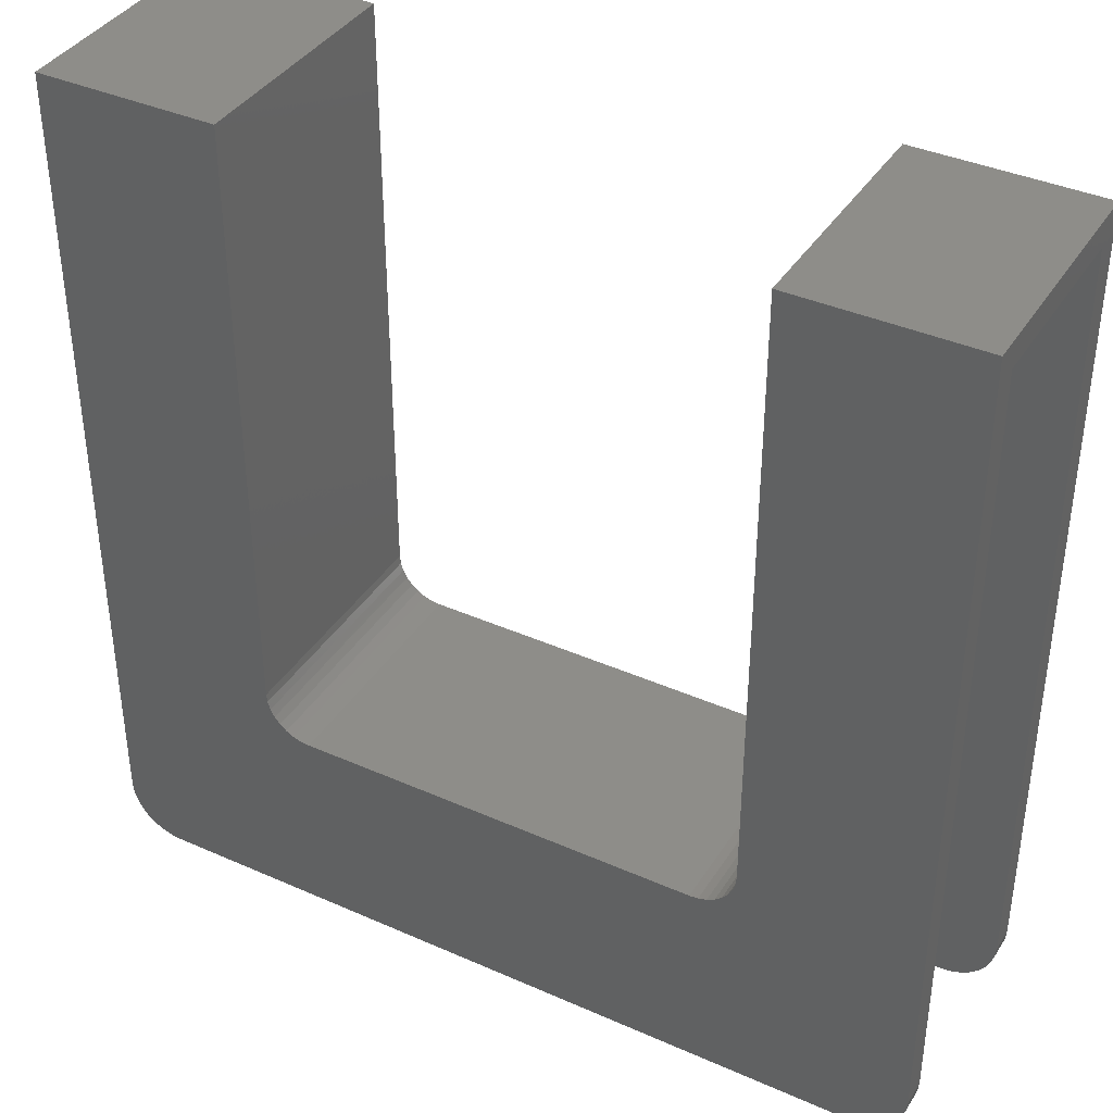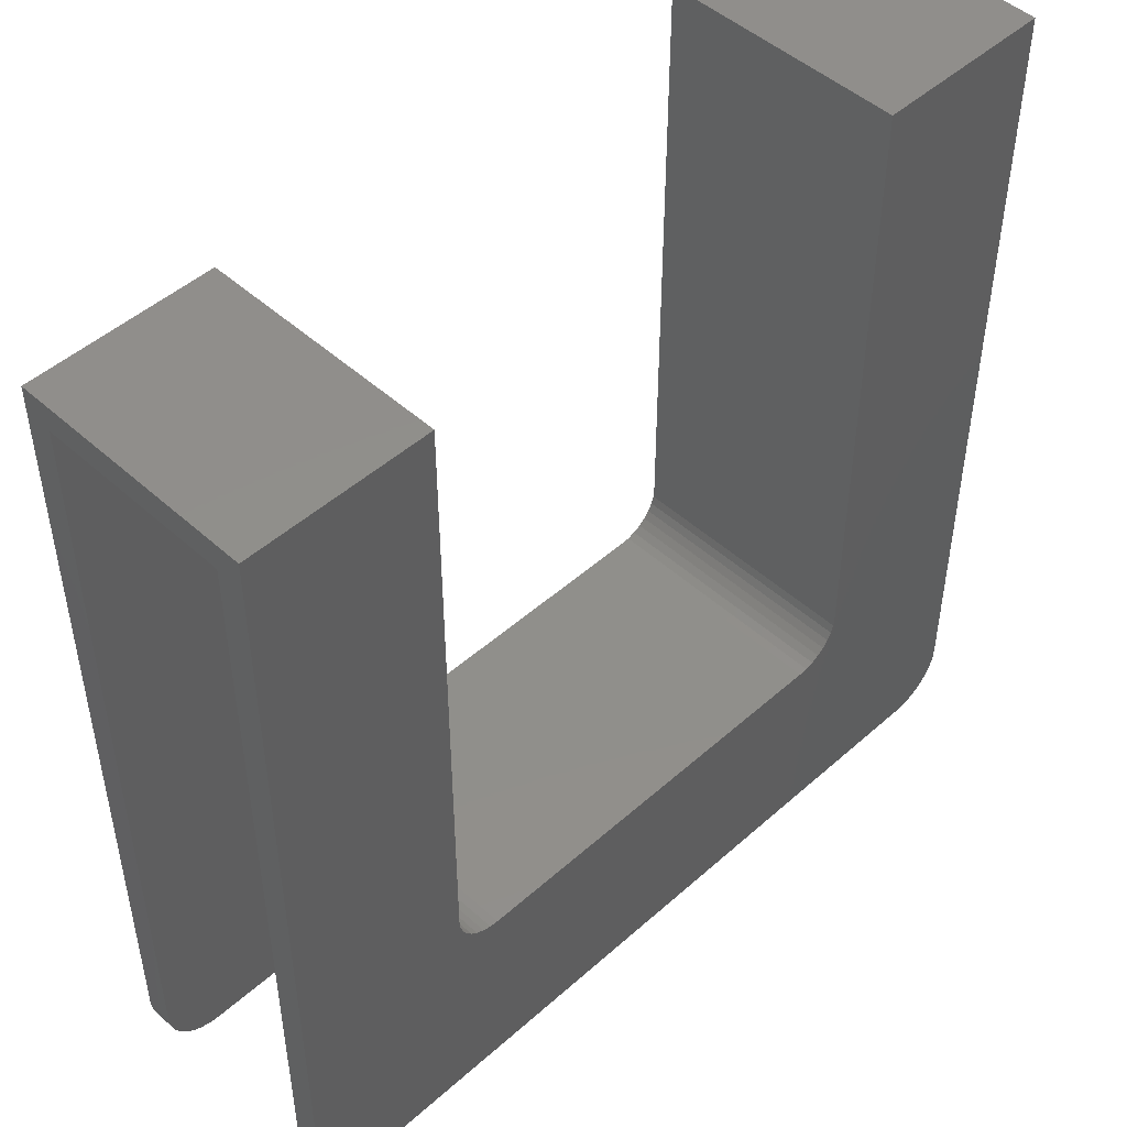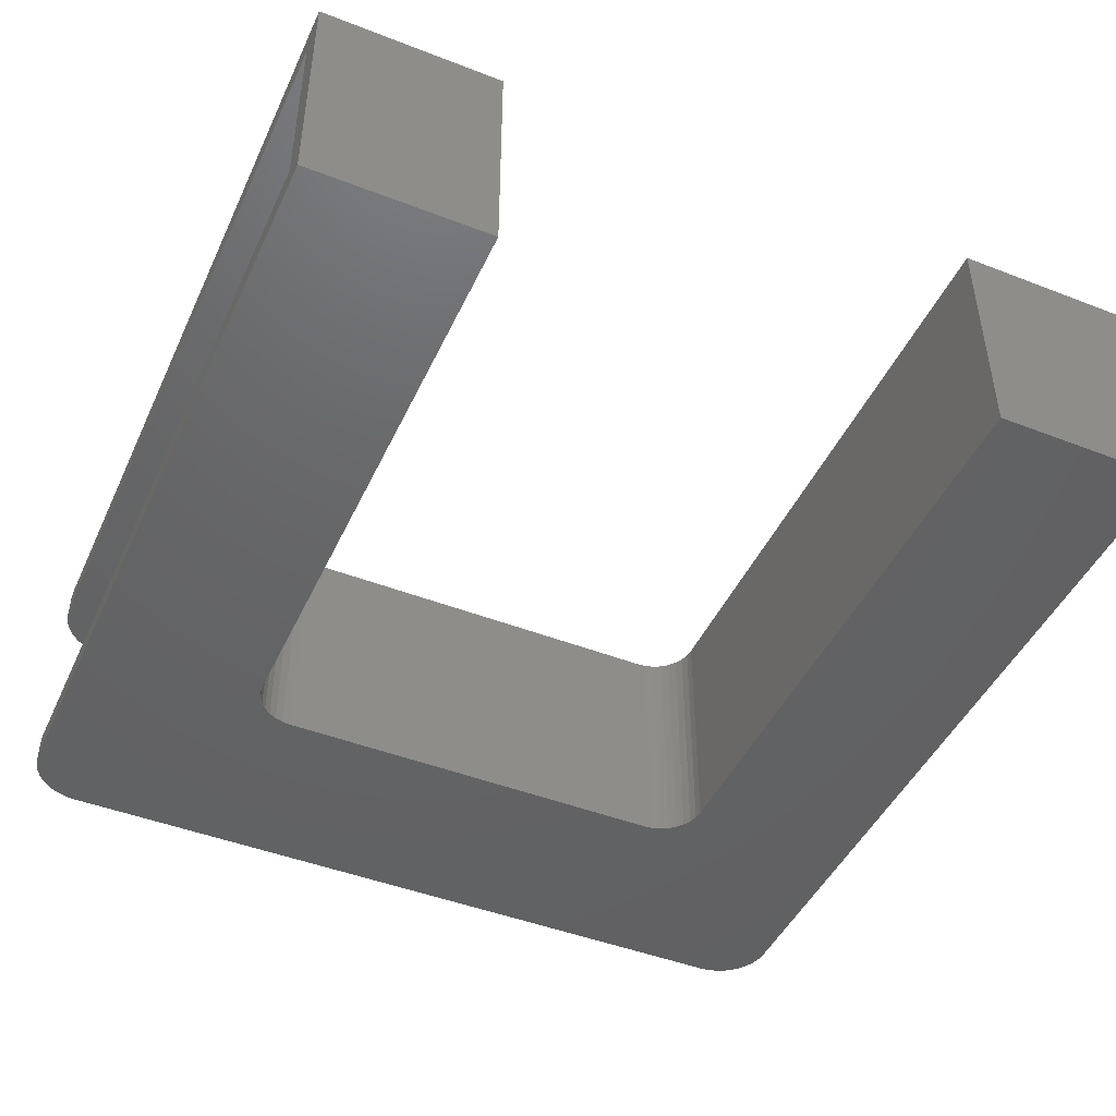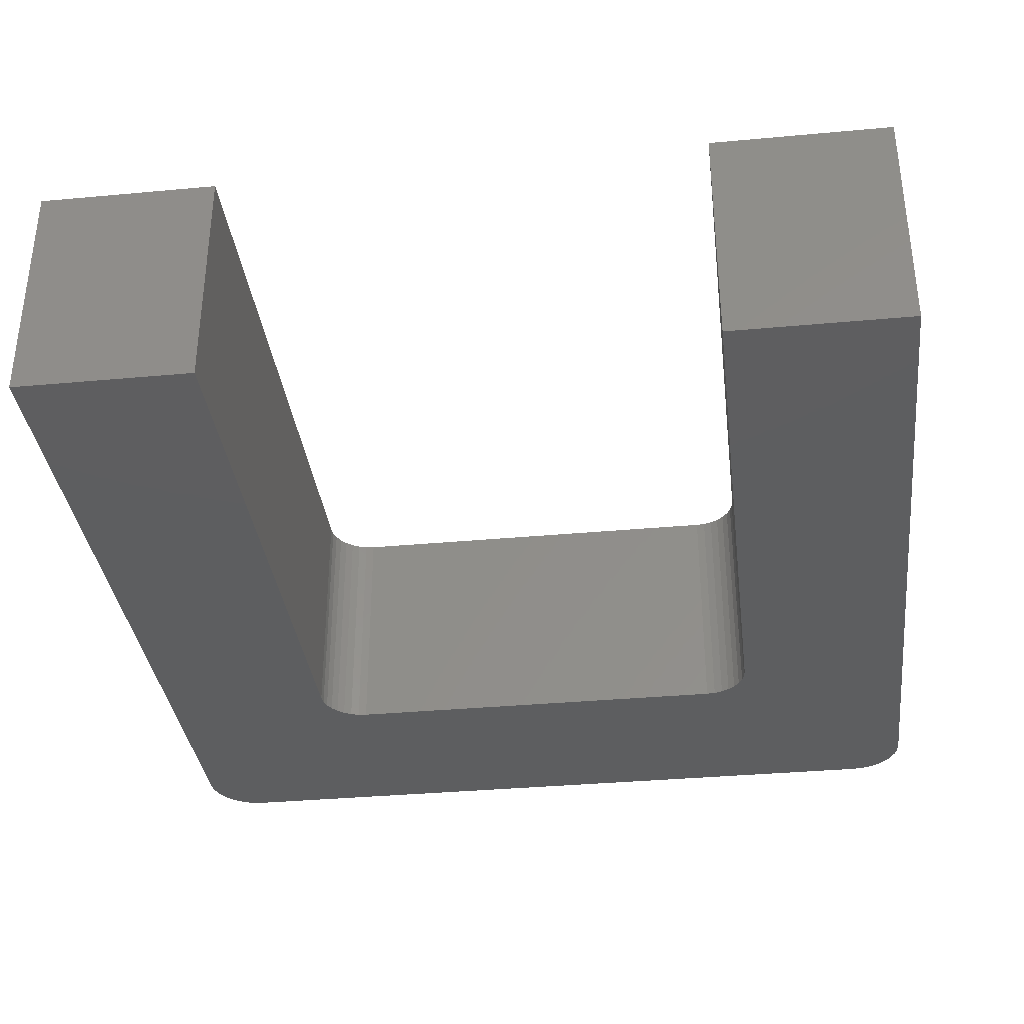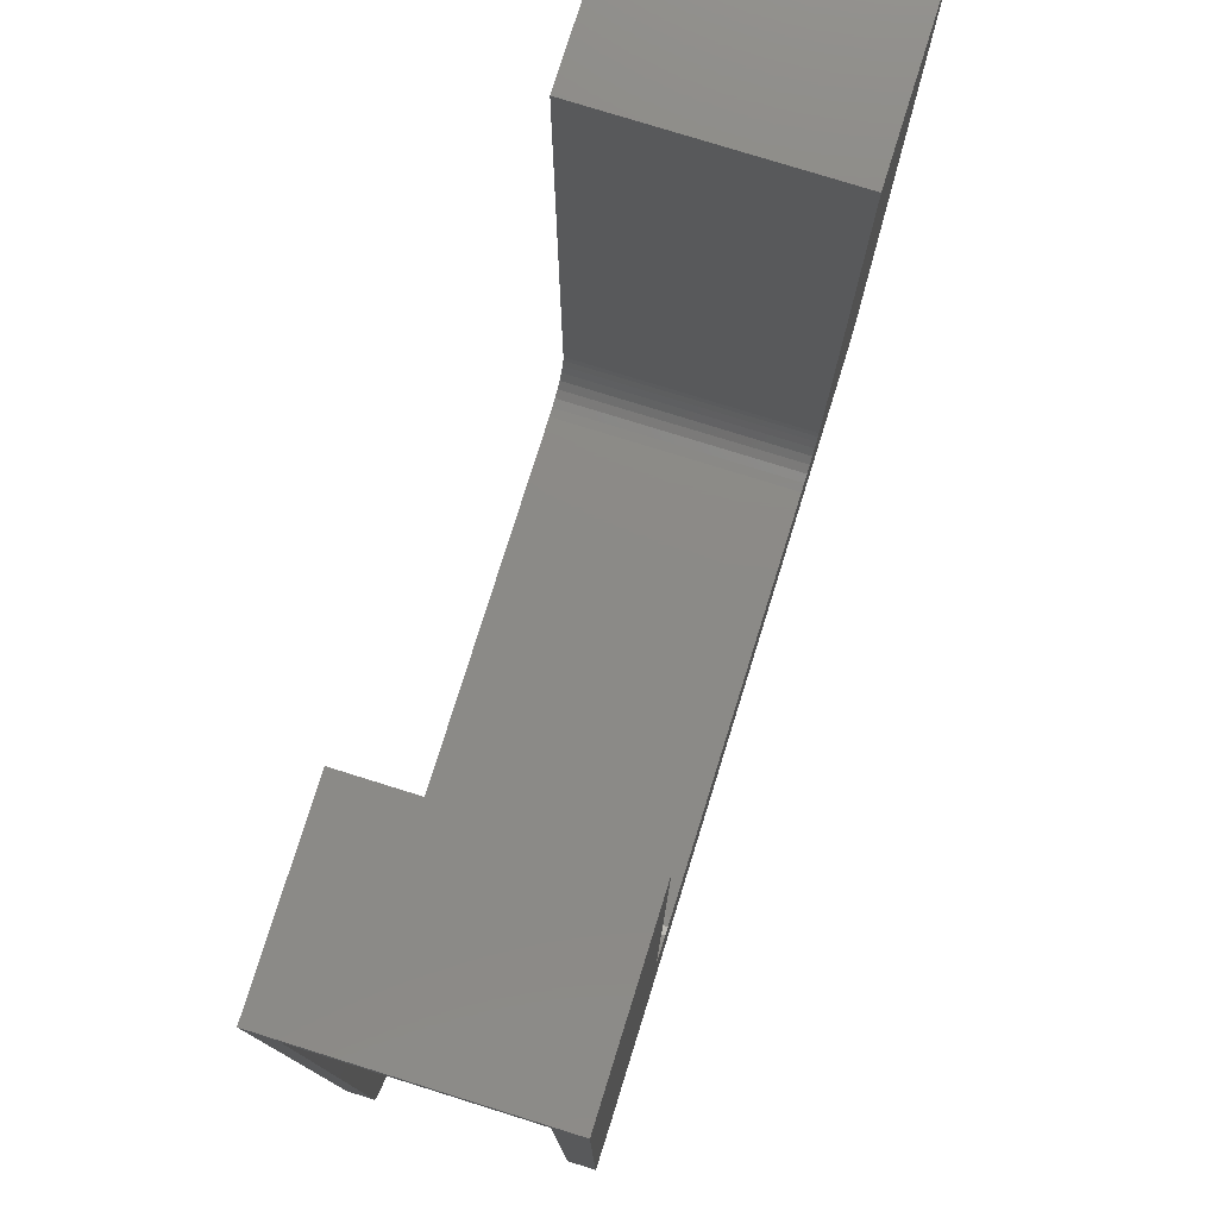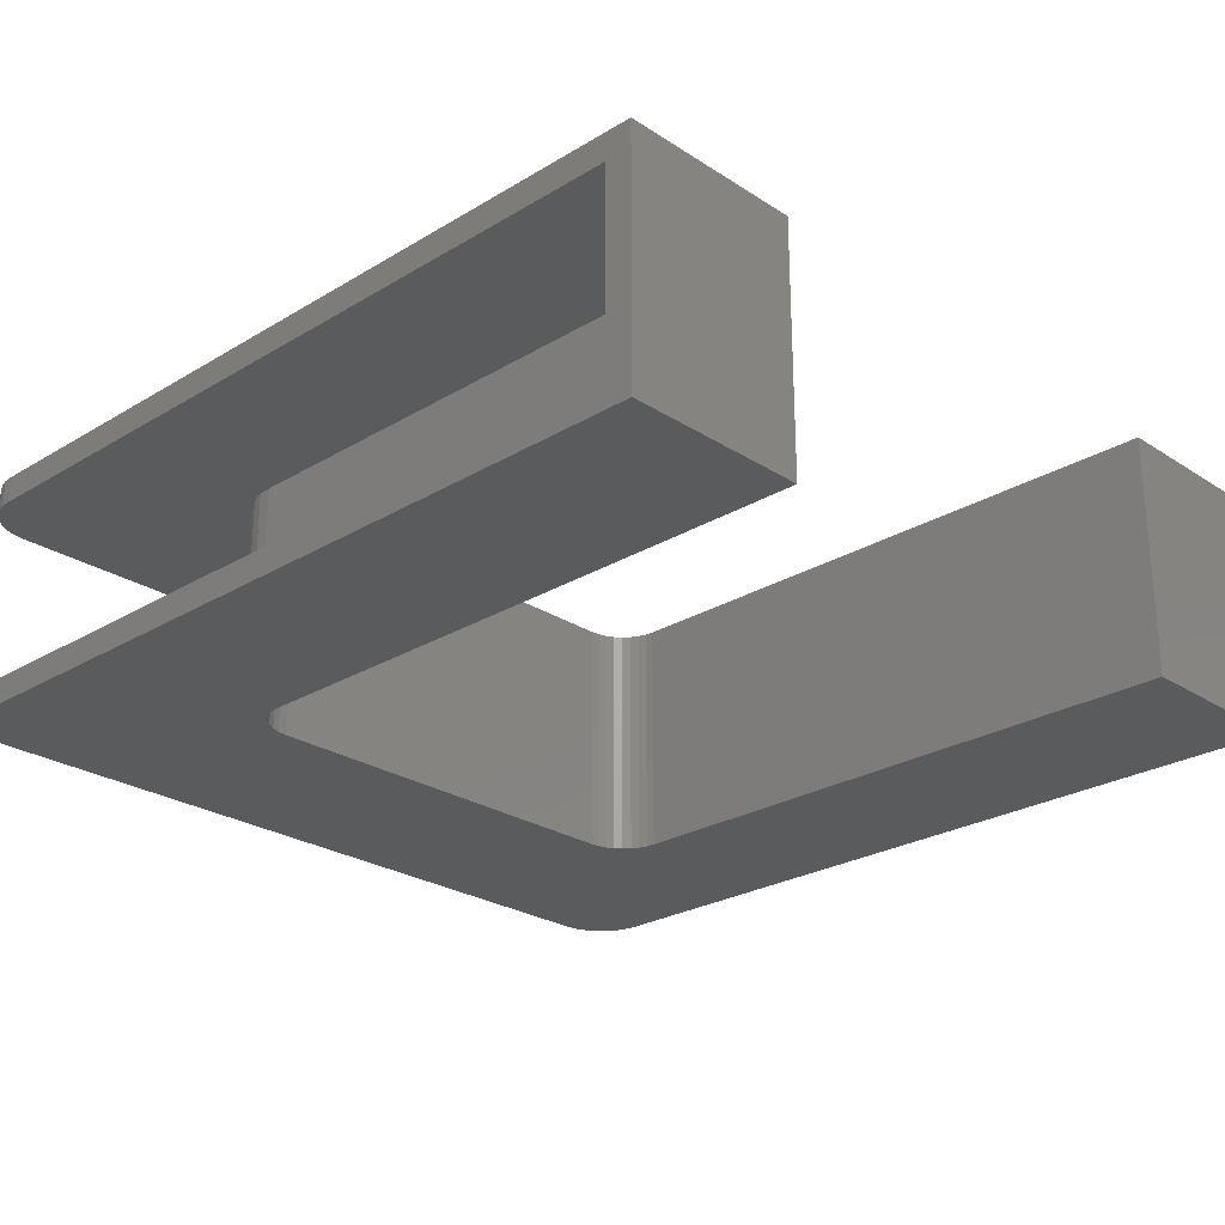
<metadata>
{"format":"stl","ext":"stl","renderer":"f3d","projection":"perspective","resolution":1024,"background":"white","views":[{"elev":38.7,"azim":-150.9,"up":"+Z"},{"elev":48.2,"azim":-44.8,"up":"+Z"},{"elev":-45.9,"azim":-24.0,"up":"+Y"},{"elev":-35.1,"azim":7.0,"up":"+Y"},{"elev":77.7,"azim":-72.7,"up":"+Z"},{"elev":-25.4,"azim":-46.0,"up":"+Y"}]}
</metadata>
<code>
# stl→obj: 160 verts, 316 faces
v -0.75 0.007812 -0.2656
v -0.75 -0.01562 -0.2656
v -0.75 0.007812 0.4448
v -0.75 -0.01562 0.4214
v -0.75 -0.2031 0.4448
v -0.75 -0.1797 0.4214
v -0.75 -0.2031 -0.2656
v -0.75 -0.1797 -0.2656
v 7.633e-17 -0.01562 -0.2656
v 6.939e-17 0.007812 -0.2656
v 4.38e-17 -0.01562 0.4214
v 4.263e-17 0.007812 0.4448
v 6.202e-17 -0.1797 0.4214
v 6.605e-17 -0.2031 0.4448
v 9.021e-17 -0.1797 -0.2656
v 9.714e-17 -0.2031 -0.2656
v -0.0009102 0.007812 -0.2749
v -0.0009102 -0.01562 -0.2749
v -0.003606 0.007812 -0.2838
v -0.003606 -0.01562 -0.2838
v -0.007983 0.007812 -0.2919
v -0.007983 -0.01562 -0.2919
v -0.01387 0.007812 -0.2991
v -0.01387 -0.01562 -0.2991
v -0.02105 0.007812 -0.305
v -0.02105 -0.01562 -0.305
v -0.02924 0.007812 -0.3094
v -0.02924 -0.01562 -0.3094
v -0.03813 0.007812 -0.3121
v -0.03813 -0.01562 -0.3121
v -0.04737 0.007812 -0.313
v -0.04737 -0.01562 -0.313
v -0.0009102 -0.1797 -0.2749
v -0.0009102 -0.2031 -0.2749
v -0.003606 -0.1797 -0.2838
v -0.003606 -0.2031 -0.2838
v -0.007983 -0.1797 -0.2919
v -0.007983 -0.2031 -0.2919
v -0.01387 -0.1797 -0.2991
v -0.01387 -0.2031 -0.2991
v -0.02105 -0.1797 -0.305
v -0.02105 -0.2031 -0.305
v -0.02924 -0.1797 -0.3094
v -0.02924 -0.2031 -0.3094
v -0.03813 -0.1797 -0.3121
v -0.03813 -0.2031 -0.3121
v -0.04737 -0.1797 -0.313
v -0.04737 -0.2031 -0.313
v -0.7026 -0.01562 -0.313
v -0.7026 0.007812 -0.313
v -0.7026 -0.2031 -0.313
v -0.7026 -0.1797 -0.313
v -0.7119 0.007812 -0.3121
v -0.7119 -0.01562 -0.3121
v -0.7208 0.007812 -0.3094
v -0.7208 -0.01562 -0.3094
v -0.7289 0.007812 -0.305
v -0.7289 -0.01562 -0.305
v -0.7361 0.007812 -0.2991
v -0.7361 -0.01562 -0.2991
v -0.742 0.007812 -0.2919
v -0.742 -0.01562 -0.2919
v -0.7464 0.007812 -0.2838
v -0.7464 -0.01562 -0.2838
v -0.7491 0.007812 -0.2749
v -0.7491 -0.01562 -0.2749
v -0.7119 -0.1797 -0.3121
v -0.7119 -0.2031 -0.3121
v -0.7208 -0.1797 -0.3094
v -0.7208 -0.2031 -0.3094
v -0.7289 -0.1797 -0.305
v -0.7289 -0.2031 -0.305
v -0.7361 -0.1797 -0.2991
v -0.7361 -0.2031 -0.2991
v -0.742 -0.1797 -0.2919
v -0.742 -0.2031 -0.2919
v -0.7464 -0.1797 -0.2838
v -0.7464 -0.2031 -0.2838
v -0.7491 -0.1797 -0.2749
v -0.7491 -0.2031 -0.2749
v -0.6156 -0.1797 0.4214
v -0.6156 -0.01562 0.4214
v -0.1344 -0.1797 0.4214
v -0.1344 -0.01562 0.4214
v -0.1344 -0.01562 -0.09194
v -0.1356 -0.01562 -0.1042
v -0.1392 -0.01562 -0.116
v -0.145 -0.01562 -0.1269
v -0.1528 -0.01562 -0.1365
v -0.1624 -0.01562 -0.1443
v -0.1733 -0.01562 -0.1501
v -0.1851 -0.01562 -0.1537
v -0.1974 -0.01562 -0.1549
v -0.5526 -0.01562 -0.1549
v -0.5649 -0.01562 -0.1537
v -0.5767 -0.01562 -0.1501
v -0.5876 -0.01562 -0.1443
v -0.5972 -0.01562 -0.1365
v -0.605 -0.01562 -0.1269
v -0.6108 -0.01562 -0.116
v -0.6144 -0.01562 -0.1042
v -0.6156 -0.01562 -0.09194
v -0.5526 -0.1797 -0.1549
v -0.1974 -0.1797 -0.1549
v -0.1851 -0.1797 -0.1537
v -0.1733 -0.1797 -0.1501
v -0.1624 -0.1797 -0.1443
v -0.1528 -0.1797 -0.1365
v -0.145 -0.1797 -0.1269
v -0.1392 -0.1797 -0.116
v -0.1356 -0.1797 -0.1042
v -0.1344 -0.1797 -0.09194
v -0.6156 -0.1797 -0.09194
v -0.6144 -0.1797 -0.1042
v -0.6108 -0.1797 -0.116
v -0.605 -0.1797 -0.1269
v -0.5972 -0.1797 -0.1365
v -0.5876 -0.1797 -0.1443
v -0.5767 -0.1797 -0.1501
v -0.5649 -0.1797 -0.1537
v -0.5922 -0.2031 0.4448
v -0.5922 0.007812 0.4448
v -0.1578 -0.2031 0.4448
v -0.1578 0.007812 0.4448
v -0.1578 -0.2031 -0.09194
v -0.1578 0.007812 -0.09194
v -0.1694 0.007812 -0.1199
v -0.1645 -0.2031 -0.1139
v -0.1645 0.007812 -0.1139
v -0.1608 -0.2031 -0.1071
v -0.1608 0.007812 -0.1071
v -0.1586 -0.2031 -0.09966
v -0.1586 0.007812 -0.09966
v -0.1694 -0.2031 -0.1199
v -0.1754 0.007812 -0.1248
v -0.1754 -0.2031 -0.1248
v -0.1822 0.007812 -0.1285
v -0.1822 -0.2031 -0.1285
v -0.1897 0.007812 -0.1307
v -0.1897 -0.2031 -0.1307
v -0.1974 0.007812 -0.1315
v -0.1974 -0.2031 -0.1315
v -0.5526 -0.2031 -0.1315
v -0.5526 0.007812 -0.1315
v -0.5806 0.007812 -0.1199
v -0.5746 -0.2031 -0.1248
v -0.5746 0.007812 -0.1248
v -0.5678 -0.2031 -0.1285
v -0.5678 0.007812 -0.1285
v -0.5603 -0.2031 -0.1307
v -0.5603 0.007812 -0.1307
v -0.5806 -0.2031 -0.1199
v -0.5855 0.007812 -0.1139
v -0.5855 -0.2031 -0.1139
v -0.5892 0.007812 -0.1071
v -0.5892 -0.2031 -0.1071
v -0.5914 0.007812 -0.09966
v -0.5914 -0.2031 -0.09966
v -0.5922 0.007812 -0.09194
v -0.5922 -0.2031 -0.09194
f 1 2 3
f 3 2 4
f 3 4 5
f 5 4 6
f 5 6 7
f 7 6 8
f 9 10 11
f 11 10 12
f 11 12 13
f 13 12 14
f 13 14 15
f 15 14 16
f 10 9 17
f 17 9 18
f 17 18 19
f 19 18 20
f 19 20 21
f 21 20 22
f 21 22 23
f 23 22 24
f 23 24 25
f 25 24 26
f 25 26 27
f 27 26 28
f 27 28 29
f 29 28 30
f 29 30 31
f 31 30 32
f 15 16 33
f 33 16 34
f 33 34 35
f 35 34 36
f 35 36 37
f 37 36 38
f 37 38 39
f 39 38 40
f 39 40 41
f 41 40 42
f 41 42 43
f 43 42 44
f 43 44 45
f 45 44 46
f 45 46 47
f 47 46 48
f 49 50 32
f 32 50 31
f 51 52 48
f 48 52 47
f 50 49 53
f 53 49 54
f 53 54 55
f 55 54 56
f 55 56 57
f 57 56 58
f 57 58 59
f 59 58 60
f 59 60 61
f 61 60 62
f 61 62 63
f 63 62 64
f 63 64 65
f 65 64 66
f 65 66 1
f 1 66 2
f 52 51 67
f 67 51 68
f 67 68 69
f 69 68 70
f 69 70 71
f 71 70 72
f 71 72 73
f 73 72 74
f 73 74 75
f 75 74 76
f 75 76 77
f 77 76 78
f 77 78 79
f 79 78 80
f 79 80 8
f 8 80 7
f 81 6 82
f 82 6 4
f 13 83 11
f 11 83 84
f 2 64 4
f 2 66 64
f 9 20 18
f 60 58 56
f 32 84 85
f 32 85 86
f 32 86 87
f 32 87 88
f 32 88 89
f 32 89 90
f 32 90 91
f 32 91 92
f 32 92 93
f 32 93 94
f 32 94 49
f 11 84 32
f 11 32 30
f 11 30 28
f 11 28 26
f 11 26 24
f 11 24 22
f 11 22 20
f 11 20 9
f 49 94 95
f 49 95 96
f 49 96 97
f 49 97 98
f 49 98 99
f 49 99 100
f 49 100 101
f 49 101 102
f 49 102 82
f 49 82 54
f 54 82 4
f 54 4 64
f 54 64 62
f 54 62 60
f 54 60 56
f 6 77 8
f 77 79 8
f 33 35 15
f 69 71 73
f 47 52 103
f 47 103 104
f 47 104 105
f 47 105 106
f 47 106 107
f 47 107 108
f 47 108 109
f 47 109 110
f 47 110 111
f 47 111 112
f 47 112 83
f 13 15 35
f 13 35 37
f 13 37 39
f 13 39 41
f 13 41 43
f 13 43 45
f 13 45 47
f 13 47 83
f 52 67 81
f 52 81 113
f 52 113 114
f 52 114 115
f 52 115 116
f 52 116 117
f 52 117 118
f 52 118 119
f 52 119 120
f 52 120 103
f 67 69 73
f 67 73 75
f 67 75 77
f 67 77 6
f 67 6 81
f 121 122 5
f 5 122 3
f 14 12 123
f 123 12 124
f 123 124 125
f 125 124 126
f 127 128 129
f 129 128 130
f 129 130 131
f 131 130 132
f 131 132 133
f 133 132 125
f 133 125 126
f 128 127 134
f 134 127 135
f 134 135 136
f 136 135 137
f 136 137 138
f 138 137 139
f 138 139 140
f 140 139 141
f 140 141 142
f 142 141 143
f 143 141 144
f 145 146 147
f 147 146 148
f 147 148 149
f 149 148 150
f 149 150 151
f 151 150 143
f 151 143 144
f 146 145 152
f 152 145 153
f 152 153 154
f 154 153 155
f 154 155 156
f 156 155 157
f 156 157 158
f 158 157 159
f 158 159 160
f 160 159 121
f 121 159 122
f 133 126 12
f 126 124 12
f 63 65 17
f 19 63 17
f 61 63 19
f 21 61 19
f 59 61 21
f 23 59 21
f 57 59 23
f 25 57 23
f 55 57 25
f 10 17 65
f 10 65 1
f 10 1 144
f 10 144 141
f 10 141 139
f 10 139 137
f 10 137 135
f 10 135 127
f 10 127 129
f 10 129 131
f 10 131 133
f 10 133 12
f 27 29 31
f 27 31 50
f 27 50 53
f 27 53 55
f 27 55 25
f 3 122 159
f 3 159 157
f 3 157 1
f 1 157 155
f 1 155 153
f 1 153 145
f 1 145 147
f 1 147 149
f 1 149 151
f 1 151 144
f 14 125 132
f 14 123 125
f 34 80 78
f 34 78 36
f 36 78 76
f 36 76 38
f 38 76 74
f 38 74 40
f 40 74 72
f 40 72 42
f 42 72 70
f 16 14 132
f 16 132 130
f 16 130 128
f 16 128 134
f 16 134 136
f 16 136 138
f 16 138 140
f 16 140 142
f 16 142 143
f 16 143 7
f 16 7 80
f 16 80 34
f 44 42 70
f 44 70 68
f 44 68 51
f 44 51 48
f 44 48 46
f 5 7 158
f 5 158 160
f 5 160 121
f 7 143 150
f 7 150 148
f 7 148 146
f 7 146 152
f 7 152 154
f 7 154 156
f 7 156 158
f 83 112 84
f 84 112 85
f 85 112 86
f 86 112 111
f 86 111 87
f 87 111 110
f 87 110 88
f 88 110 109
f 88 109 89
f 89 109 108
f 89 108 90
f 90 108 107
f 90 107 91
f 91 107 106
f 91 106 92
f 92 106 105
f 92 105 93
f 93 105 104
f 104 103 93
f 93 103 94
f 94 103 95
f 95 103 120
f 95 120 96
f 96 120 119
f 96 119 97
f 97 119 118
f 97 118 98
f 98 118 117
f 98 117 99
f 99 117 116
f 99 116 100
f 100 116 115
f 100 115 101
f 101 115 114
f 101 114 102
f 102 114 113
f 113 81 102
f 102 81 82

</code>
